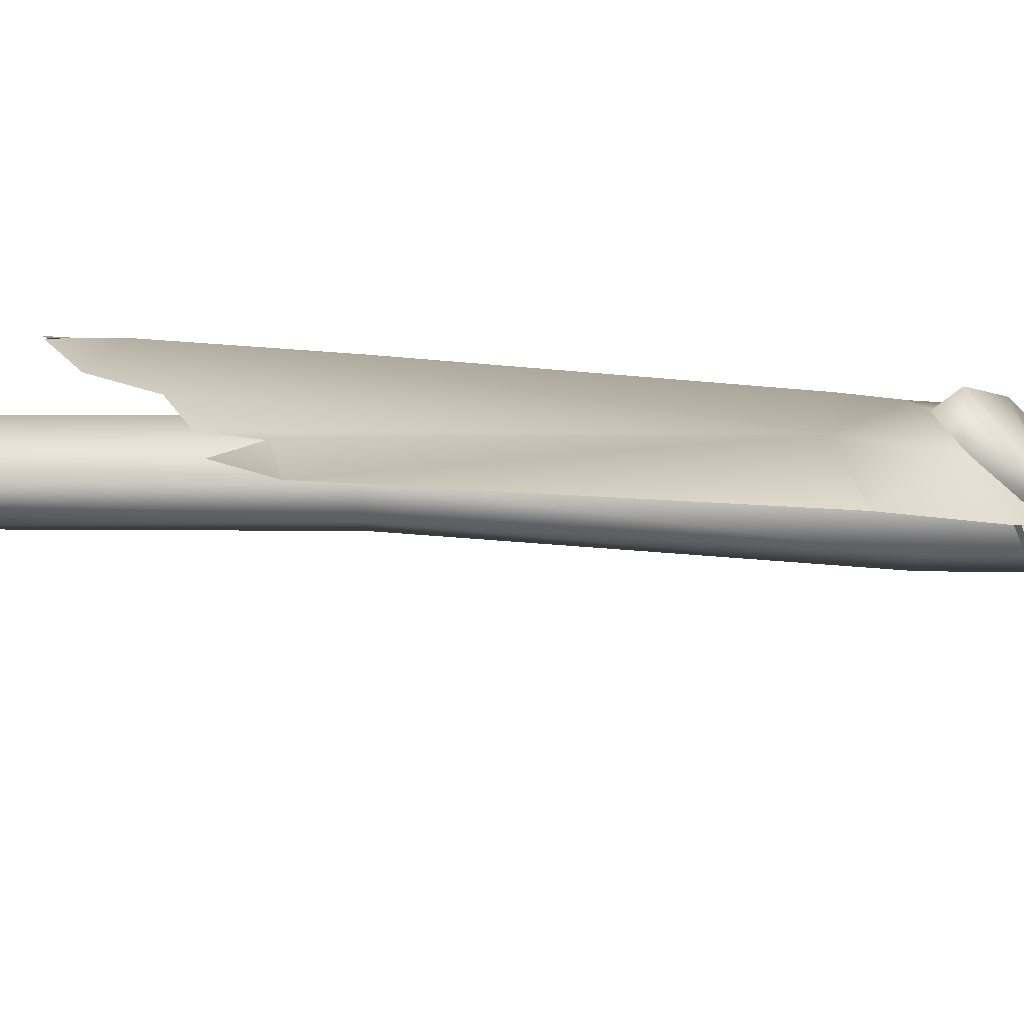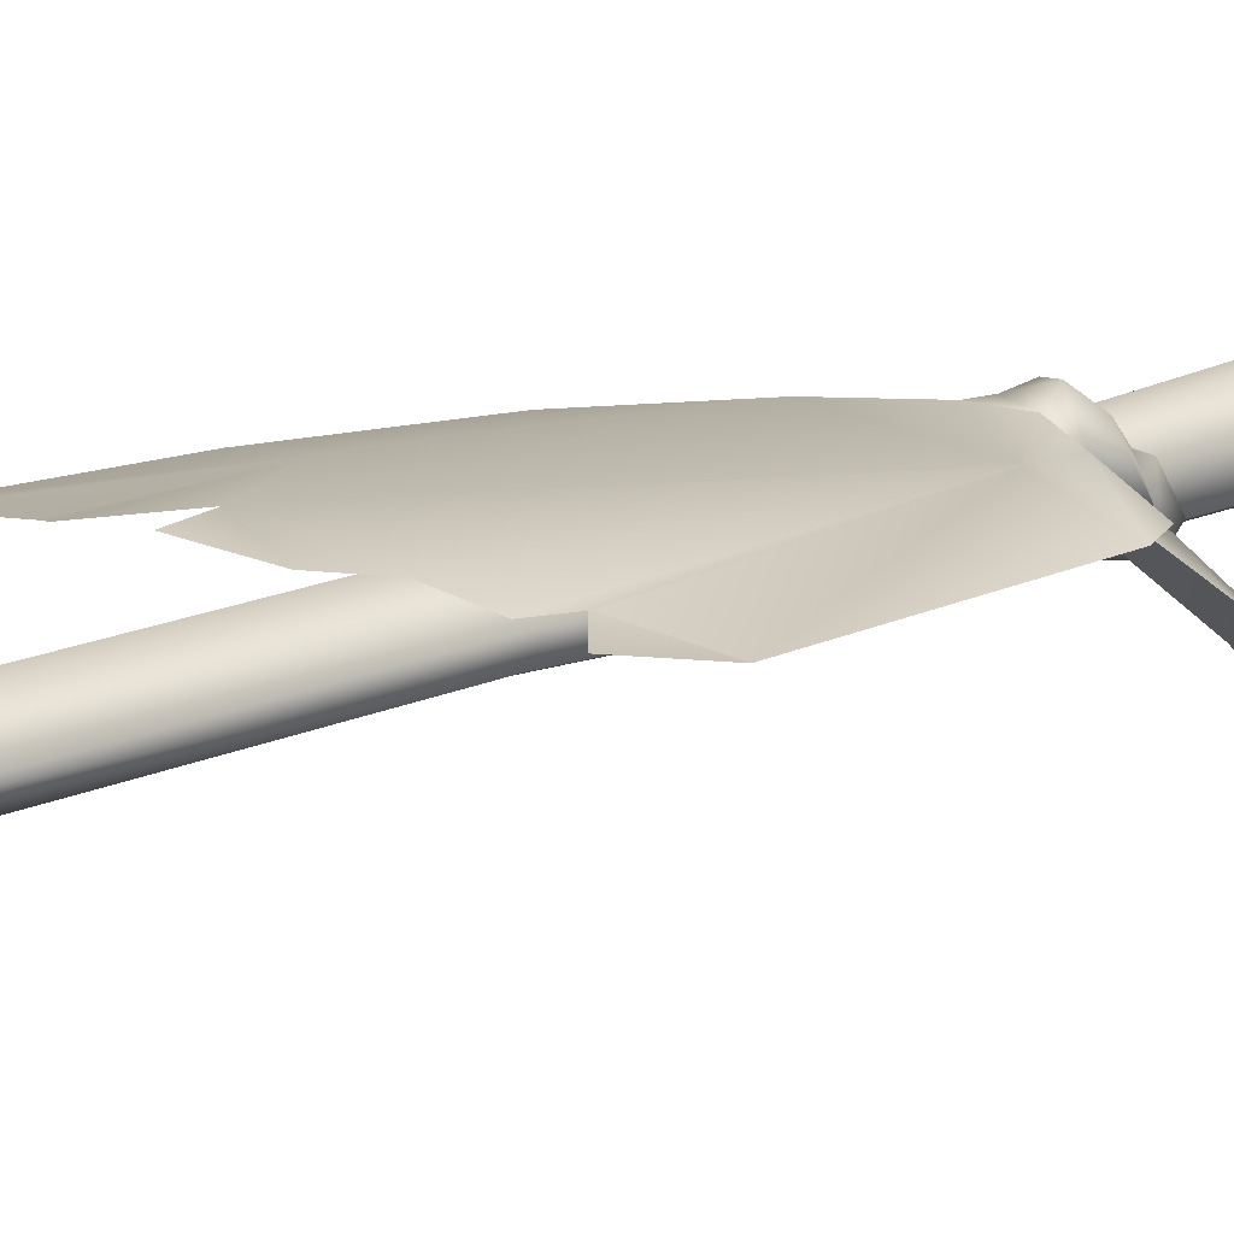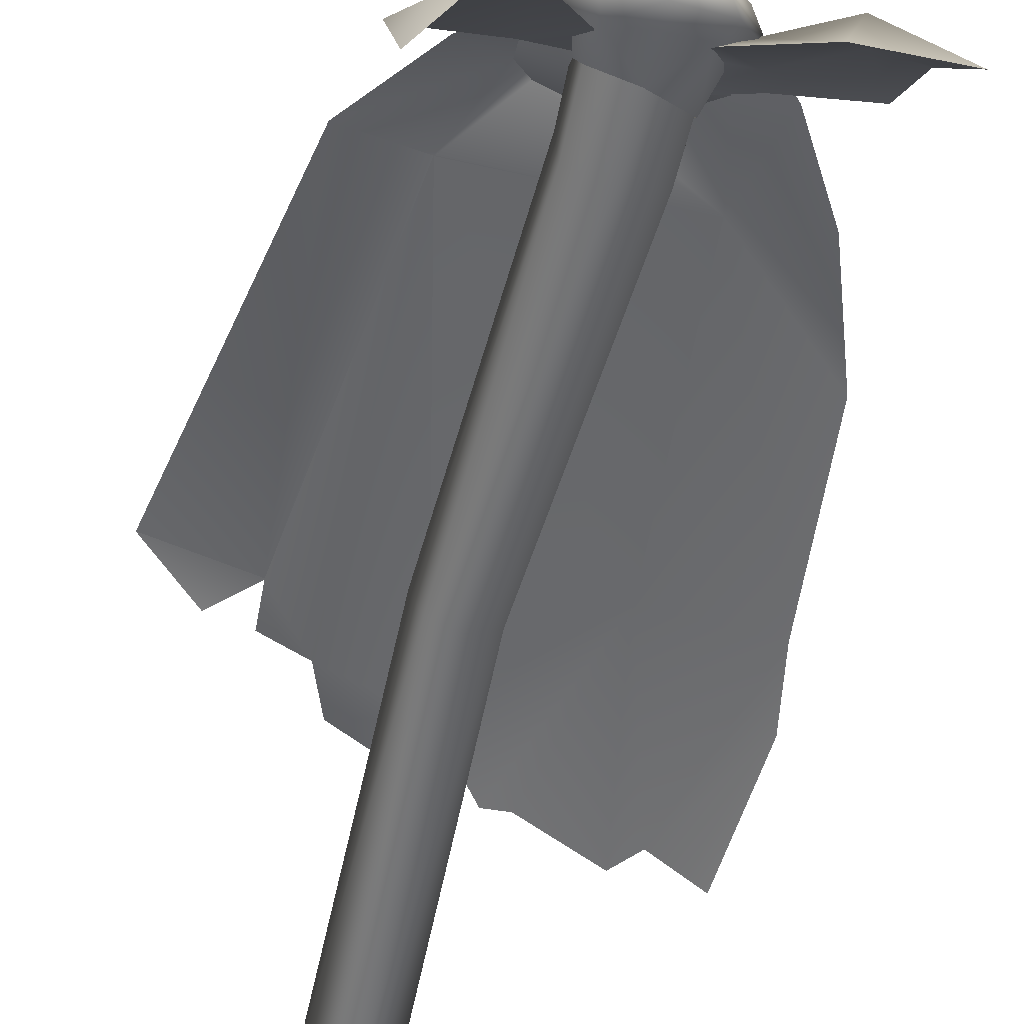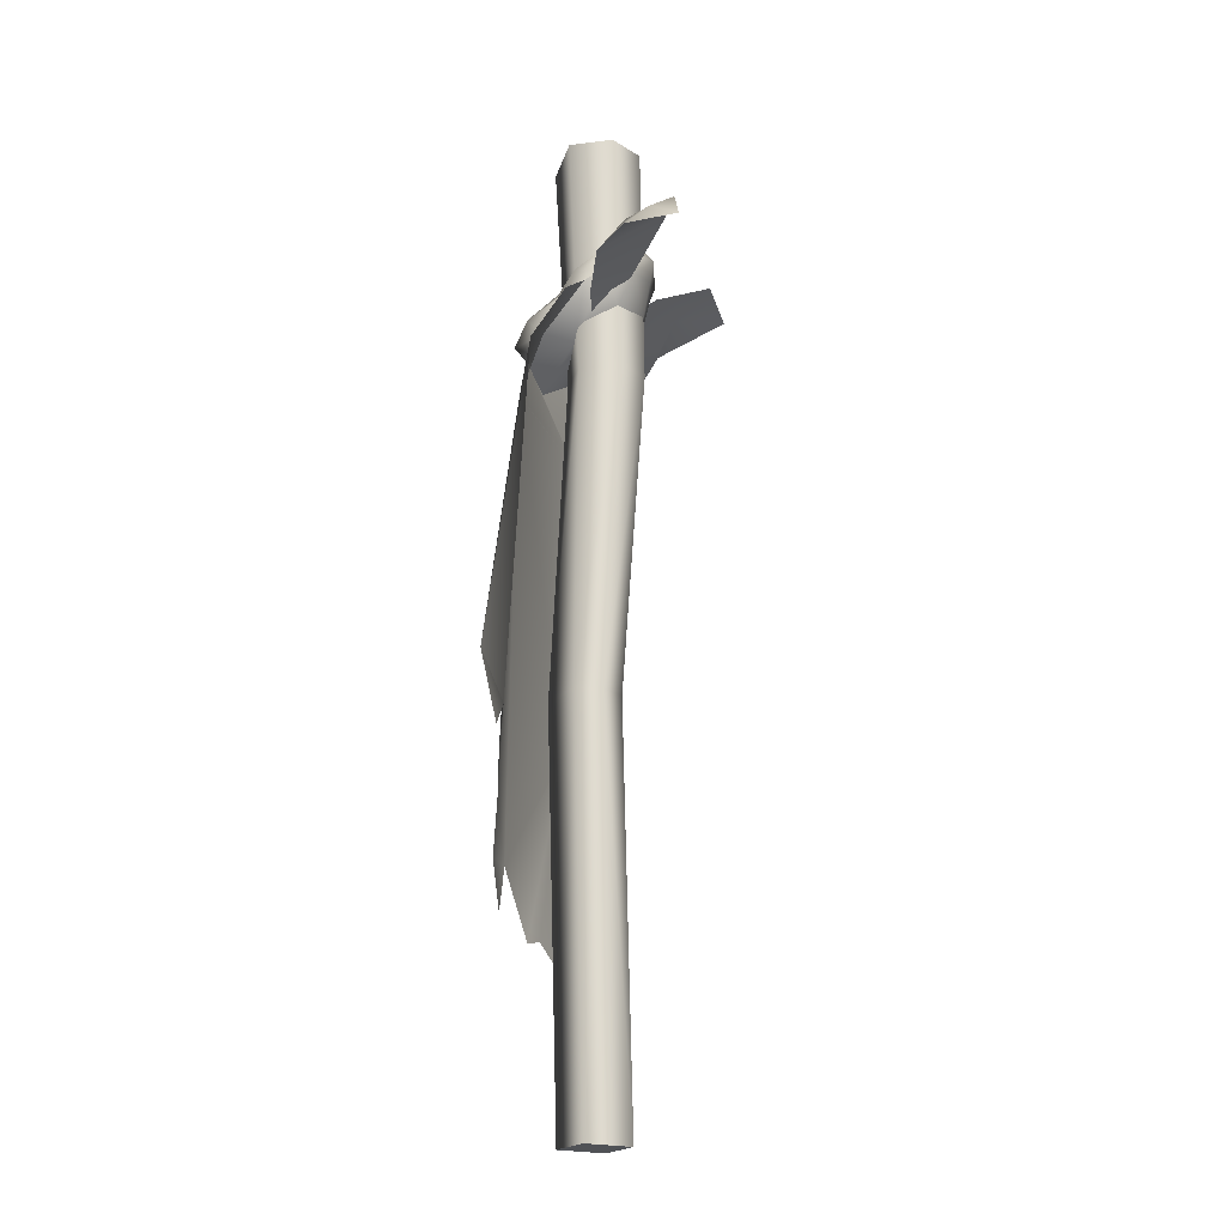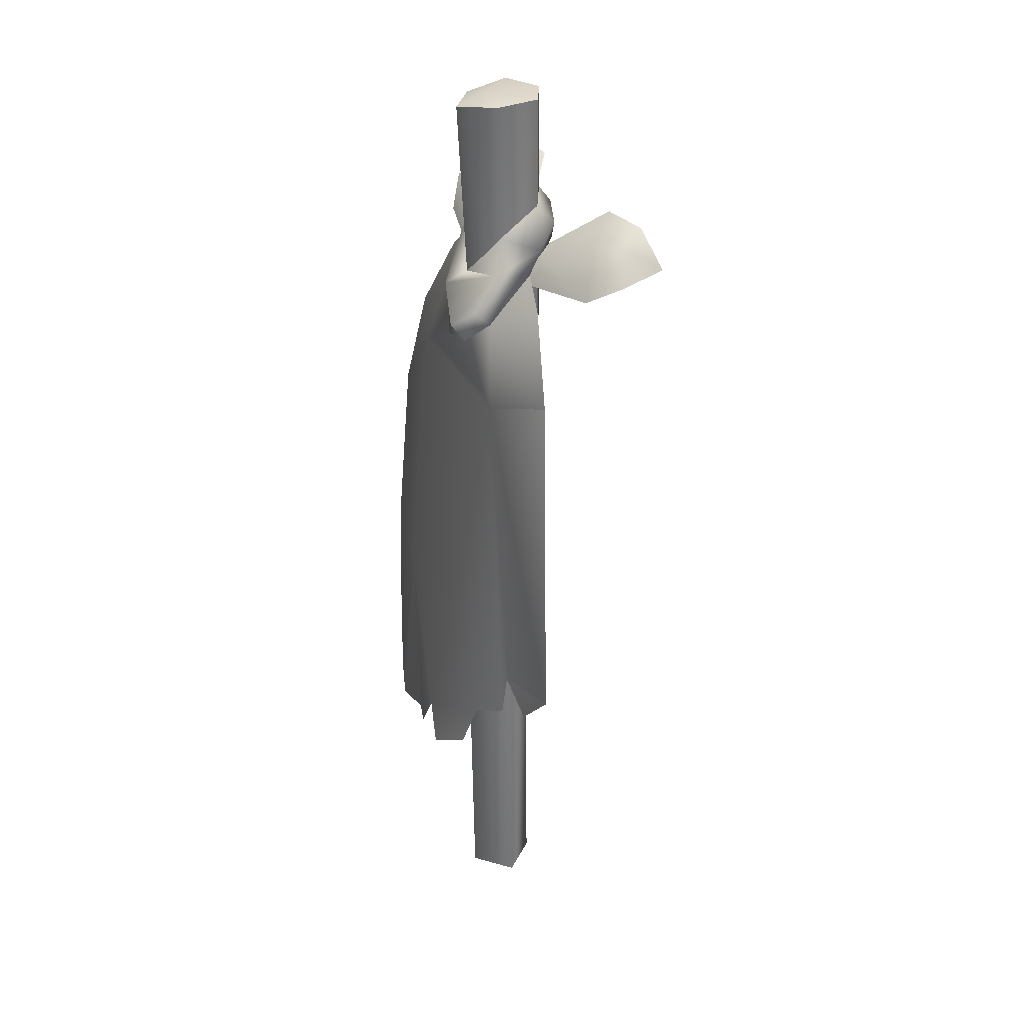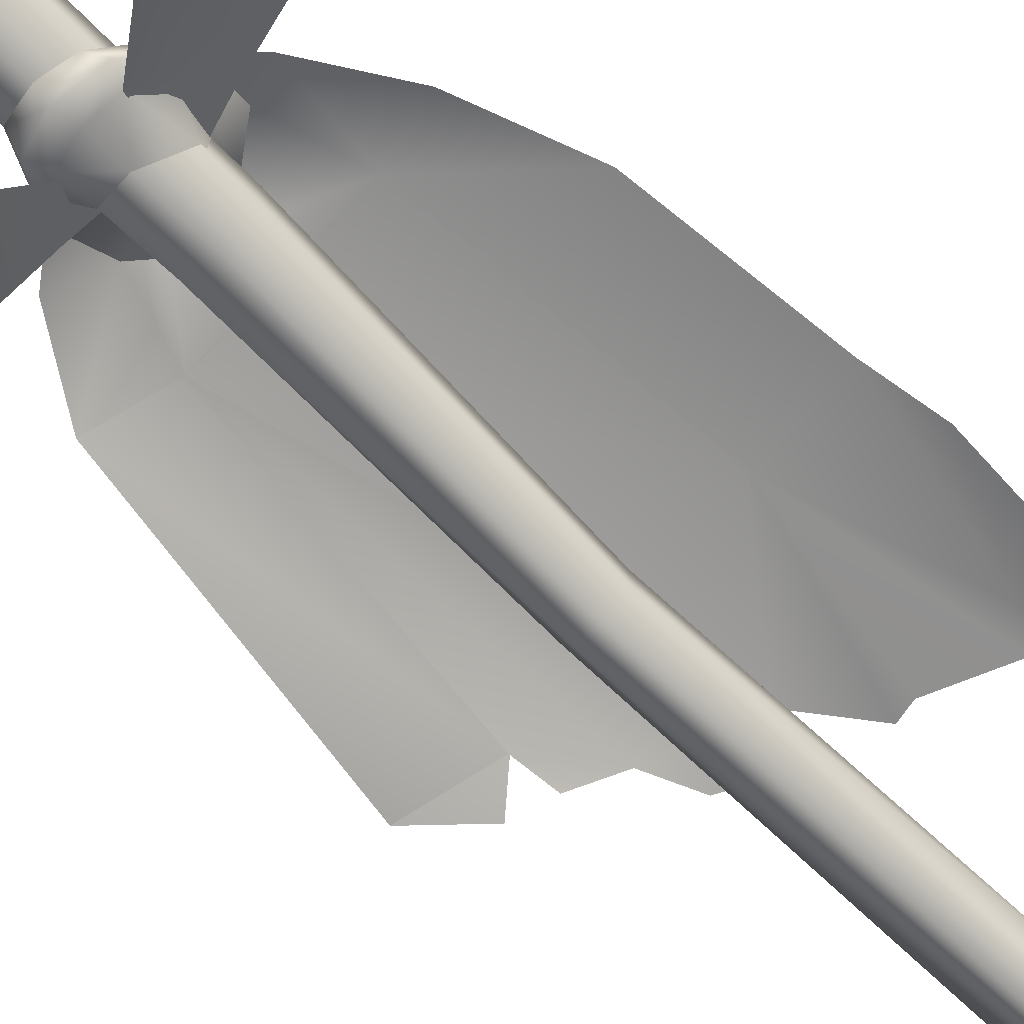
<metadata>
{"format":"obj","ext":"obj","renderer":"f3d","projection":"perspective","resolution":1024,"background":"white","views":[{"elev":10.0,"azim":96.1,"up":"+Z"},{"elev":18.0,"azim":50.2,"up":"+Z"},{"elev":-56.7,"azim":166.6,"up":"+Z"},{"elev":-20.6,"azim":106.0,"up":"+Y"},{"elev":31.3,"azim":66.9,"up":"+Y"},{"elev":-72.4,"azim":-134.3,"up":"+Z"}]}
</metadata>
<code>
g z021v003_m
v 9.537e-07 0 -0.1
v 0.09518 1.163 -0.04843
v 0.02304 1.163 -0.07831
v 0.08265 2.105 -0.08868
v -0.01058 2.105 -0.136
v 0.02304 1.163 -0.07831
v 0.0005026 2.811 -0.1271
v 0.1061 2.812 -0.0758
v -0.1102 2.809 -0.06995
v -0.1063 2.105 -0.08899
v -0.1112 2.784 0.04868
v -0.1098 2.105 0.01377
v 0.0003157 2.785 0.1271
v -0.01058 2.105 0.08819
v -0.04911 1.163 0.06249
v -0.1063 2.105 -0.08899
v -0.01058 2.105 -0.136
v -0.04911 1.163 -0.04035
v 9.537e-07 0 -0.1
v -0.1 0 3.502e-07
v 0.02304 1.163 0.1257
v 9.537e-07 0 0.1
v 0.0003157 2.785 0.1271
v 0.08953 2.105 0.02605
v 0.1181 2.808 0.04941
v 0.1061 2.812 -0.0758
v 0.08265 2.105 -0.08868
v 0.1251 1.163 0.02371
v 0.09518 1.163 -0.04843
v 0.02304 1.163 0.1257
v -0.01058 2.105 0.08819
v 0.1251 1.163 0.02371
v 0.1 0 3.502e-07
v 0.09518 1.163 -0.04843
v 9.537e-07 0 -0.1
v 0.1014 2.411 0.03616
v 0.1398 2.316 0.07114
v -0.0076 2.277 0.09813
v 0.1514 2.375 -0.06982
v 0.09545 2.491 -0.08117
v 0.1398 2.316 0.07114
v 0.102 2.434 -0.1336
v -0.002313 2.46 -0.1664
v -0.004067 2.507 -0.1303
v -0.09042 2.485 -0.09554
v -0.1259 2.441 -0.1358
v 0.1878 2.323 -0.01894
v -0.1566 2.415 -0.01088
v -0.1092 2.343 0.02301
v -0.2059 2.345 -0.01752
v -0.1454 2.354 0.05609
v -0.1092 2.343 0.02301
v -0.1846 2.208 0.08349
v -0.0076 2.277 0.09813
v -0.004588 2.167 0.1562
v -0.003824 2.086 0.1603
v 0.13 2.122 0.162
v -0.002061 2.253 0.1693
v 0.1232 2.176 0.2031
v 0.176 2.181 0.1019
v 0.1777 2.227 0.1489
v 0.08419 2.383 -0.1327
v 0.08841 2.286 -0.08542
v 0.1514 2.375 -0.06982
v -0.08984 2.164 0.05824
v -0.003824 2.086 0.1603
v 0.07194 2.199 0.04313
v 0.13 2.122 0.162
v 0.176 2.181 0.1019
v 0.1878 2.323 -0.01894
v -0.003824 2.086 0.1603
v 0.1514 2.375 -0.06982
v 0.08841 2.286 -0.08542
v -0.1846 2.208 0.08349
v -0.08984 2.164 0.05824
v -0.2059 2.345 -0.01752
v -0.1438 2.319 -0.04283
v -0.1259 2.441 -0.1358
v -0.09949 2.391 -0.1283
v -0.08984 2.164 0.05824
v -0.1121 2.236 -0.08543
v -0.1438 2.319 -0.04283
v 0.102 2.434 -0.1336
v 0.08419 2.383 -0.1327
v -0.002313 2.46 -0.1664
v -0.007857 2.291 -0.1336
v -0.09949 2.391 -0.1283
v -0.008964 2.4 -0.1533
v -0.1259 2.441 -0.1358
v -0.2264 2.258 0.01247
v -0.1729 2.371 -0.03659
v -0.07012 2.214 0.01176
v -0.3219 2.479 -0.09451
v -0.4189 2.302 -0.02124
v -0.4579 2.395 -0.05689
v -0.4937 2.5 -0.255
v -0.2671 2.5 -0.2661
v -0.1017 2.393 -0.148
v -0.06895 2.327 -0.06039
v -0.07012 2.214 0.01176
v 0.3937 2.366 -0.3404
v 0.3119 2.468 -0.3085
v 0.4206 2.342 -0.1994
v 0.2009 2.485 -0.2605
v 0.376 2.298 -0.1096
v 0.1941 2.282 -0.03768
v 0.09098 2.368 -0.1256
v 0.07686 2.269 -0.008197
v 0.1917 0.7051 0.2143
v 0.03231 0.6017 0.2499
v -0.003687 0.7324 0.2493
v 0.2443 0.8535 0.1863
v 0.2604 1.958 0.1395
v 0.3628 0.9267 0.1445
v 0.3697 1.05 0.1324
v -0.3049 1.111 0.1859
v -0.244 1.959 0.1382
v -0.1441 0.556 0.2294
v -0.2051 0.5714 0.2149
v -0.5401 1.685 0.1029
v -0.5908 1.14 0.1287
v -0.4279 2.006 0.07758
v -0.4687 0.5659 0.1842
v -0.6261 0.93 0.1233
v -0.603 0.5263 0.1354
v -0.2901 2.245 0.02692
v -0.1846 2.208 0.08349
v -0.2059 2.345 -0.01752
v -0.003824 2.086 0.1603
v 0.13 2.122 0.162
v 0.176 2.181 0.1019
v 0.4504 2.027 0.04795
v 0.2921 2.249 0.001982
v 0.1878 2.323 -0.01894
v 0.6153 1.116 0.1091
v 0.4682 0.9673 0.1162
v -0.3049 1.111 0.1859
v -0.4134 0.4866 0.1981
v 0.1917 0.7051 0.2143
v -0.003687 0.7324 0.2493
v 0.03231 0.6017 0.2498
v 0.2443 0.8535 0.1862
v 0.2604 1.958 0.1395
v -0.244 1.959 0.1382
v -0.3049 1.111 0.1859
v -0.1441 0.556 0.2294
v -0.2051 0.5714 0.2149
v 0.3697 1.05 0.1321
v 0.3628 0.9267 0.1444
v 0.6153 1.116 0.1091
v 0.4682 0.9673 0.1161
v 0.4504 2.027 0.04792
v 0.176 2.181 0.1018
v 0.2921 2.249 0.001953
v 0.1878 2.323 -0.01897
v 0.13 2.122 0.162
v -0.003824 2.086 0.1603
v -0.1846 2.208 0.08346
v -0.2901 2.245 0.02689
v -0.2059 2.345 -0.01755
v -0.4279 2.006 0.07755
v -0.5401 1.685 0.1029
v -0.5908 1.14 0.1287
v -0.4687 0.5659 0.1841
v -0.4134 0.4866 0.198
v -0.6261 0.93 0.1232
v -0.603 0.5263 0.1354
v -0.3049 1.111 0.1859
v 0.1 0 3.502e-07
v 9.537e-07 0 -0.1
v -0.1 0 3.502e-07
v 9.537e-07 0 0.1
v 0.0003157 2.785 0.1271
v -0.1112 2.784 0.04868
v 0.0004091 2.82 0.03808
v 0.1181 2.808 0.04941
v -0.1102 2.809 -0.06995
v 0.1061 2.812 -0.0758
v 0.0005026 2.811 -0.1271
v 0.3644 2.419 -0.2553
v 0.3937 2.366 -0.3404
v 0.4206 2.342 -0.1994
v 0.3119 2.468 -0.3085
v 0.2967 2.43 -0.167
v 0.376 2.298 -0.1096
v 0.2009 2.485 -0.2605
v 0.1768 2.371 -0.06122
v 0.1941 2.282 -0.03768
v 0.09098 2.368 -0.1256
v 0.07686 2.269 -0.008197
v -0.1889 2.334 -0.06984
v -0.07012 2.214 0.01176
v -0.06895 2.327 -0.06039
v -0.1017 2.393 -0.148
v -0.2264 2.258 0.01247
v -0.2671 2.5 -0.2661
v -0.3327 2.443 -0.1442
v -0.4189 2.302 -0.02124
v -0.4937 2.5 -0.255
v -0.4579 2.395 -0.05689
g z021v003_m_0
f 3 2 1
f 5 4 2
f 6 5 2
f 5 7 4
f 7 8 4
f 9 7 5
f 10 9 5
f 11 9 10
f 12 11 10
f 13 11 12
f 14 13 12
f 14 12 15
f 15 12 16
f 16 17 6
f 18 16 6
f 18 15 16
f 18 6 19
f 20 18 19
f 15 18 20
f 21 14 15
f 21 15 20
f 22 21 20
f 14 24 23
f 24 25 23
f 26 25 24
f 27 26 24
f 27 24 28
f 29 27 28
f 30 28 24
f 31 30 24
f 30 22 32
f 22 33 32
f 34 28 33
f 35 34 33
f 38 37 36
f 40 36 39
f 41 39 36
f 42 40 39
f 40 42 43
f 44 40 43
f 45 44 43
f 45 43 46
f 39 41 47
f 45 46 48
f 45 48 49
f 46 50 48
f 48 50 51
f 48 51 52
f 50 53 51
f 54 52 51
f 51 53 55
f 55 53 56
f 55 56 57
f 58 54 51
f 58 51 55
f 54 58 41
f 59 55 57
f 55 59 58
f 58 59 41
f 57 60 59
f 59 61 41
f 60 61 59
f 47 41 61
f 47 61 60
f 64 63 62
f 67 66 65
f 69 68 67
f 70 69 67
f 68 71 67
f 70 67 72
f 67 73 72
f 75 71 74
f 75 74 76
f 77 75 76
f 76 78 77
f 78 79 77
f 77 81 80
f 79 81 82
f 72 84 83
f 83 84 85
f 84 73 86
f 86 81 87
f 88 86 87
f 88 84 86
f 84 88 85
f 88 79 89
f 85 88 89
f 92 91 90
f 91 93 90
f 93 94 90
f 93 95 94
f 96 95 93
f 93 97 96
f 93 91 97
f 91 98 97
f 91 99 98
f 100 99 91
f 103 102 101
f 104 102 103
f 105 104 103
f 105 106 104
f 106 107 104
f 106 108 107
f 111 110 109
f 109 112 111
f 112 113 111
f 112 114 113
f 114 115 113
f 111 113 116
f 113 117 116
f 111 116 118
f 119 118 116
f 120 116 117
f 120 121 116
f 117 122 120
f 121 123 116
f 124 123 121
f 123 124 125
f 126 122 117
f 127 126 117
f 127 128 126
f 129 127 117
f 130 129 117
f 113 130 117
f 130 113 131
f 131 113 132
f 132 113 115
f 131 132 133
f 131 133 134
f 132 115 135
f 115 136 135
f 123 138 137
f 138 119 137
f 141 140 139
f 142 139 140
f 143 142 140
f 144 143 140
f 145 144 140
f 146 145 140
f 146 147 145
f 143 148 142
f 148 149 142
f 150 148 143
f 148 150 151
f 150 143 152
f 143 153 152
f 152 153 154
f 154 153 155
f 143 156 153
f 157 156 143
f 144 157 143
f 158 157 144
f 159 158 144
f 160 158 159
f 161 159 144
f 161 144 162
f 163 162 144
f 145 163 144
f 164 163 145
f 165 164 145
f 164 166 163
f 166 164 167
f 147 165 168
f 171 170 169
f 172 171 169
f 175 174 173
f 176 175 173
f 175 177 174
f 178 175 176
f 177 175 179
f 178 179 175
f 182 181 180
f 180 181 183
f 182 180 184
f 184 180 183
f 184 185 182
f 184 183 186
f 185 184 187
f 184 186 187
f 188 185 187
f 186 189 187
f 190 188 187
f 190 187 189
f 193 192 191
f 193 191 194
f 191 192 195
f 196 194 191
f 197 191 195
f 197 196 191
f 198 197 195
f 196 197 199
f 200 197 198
f 200 199 197

</code>
